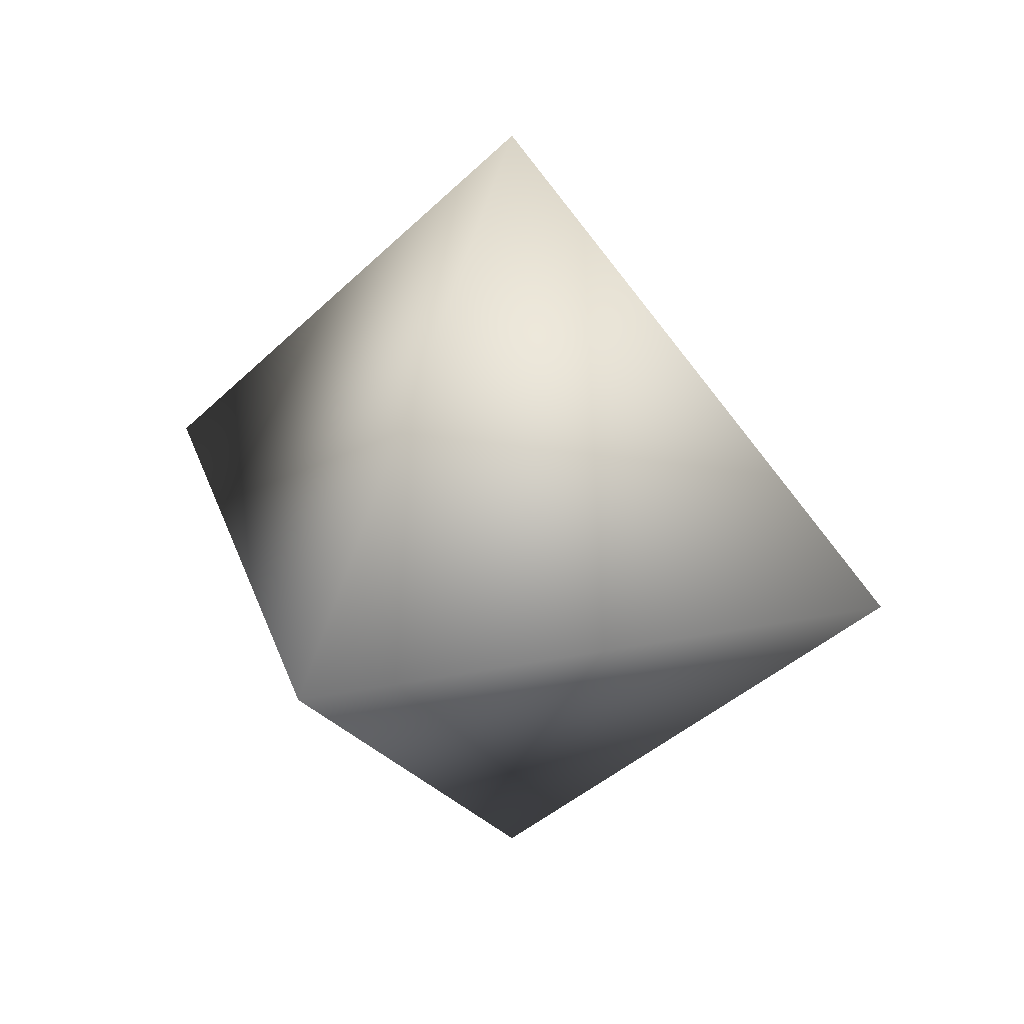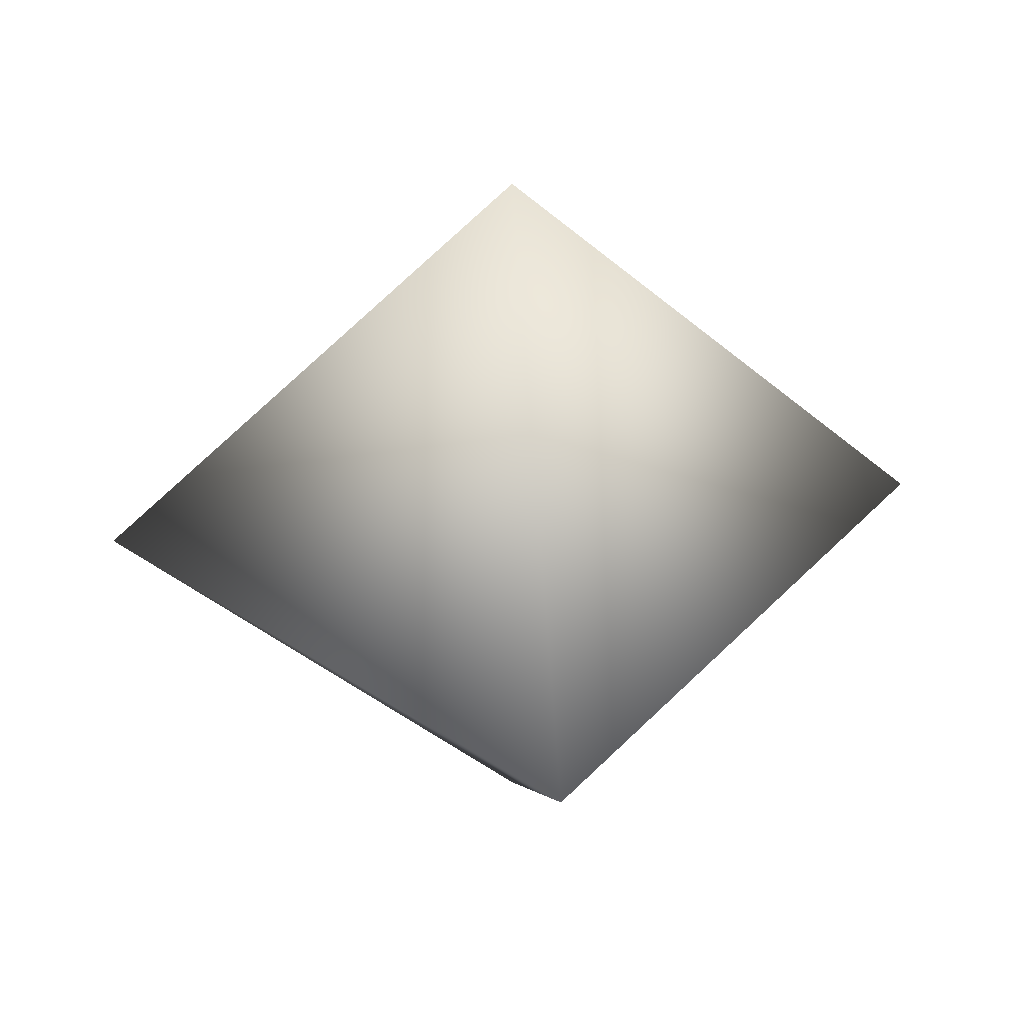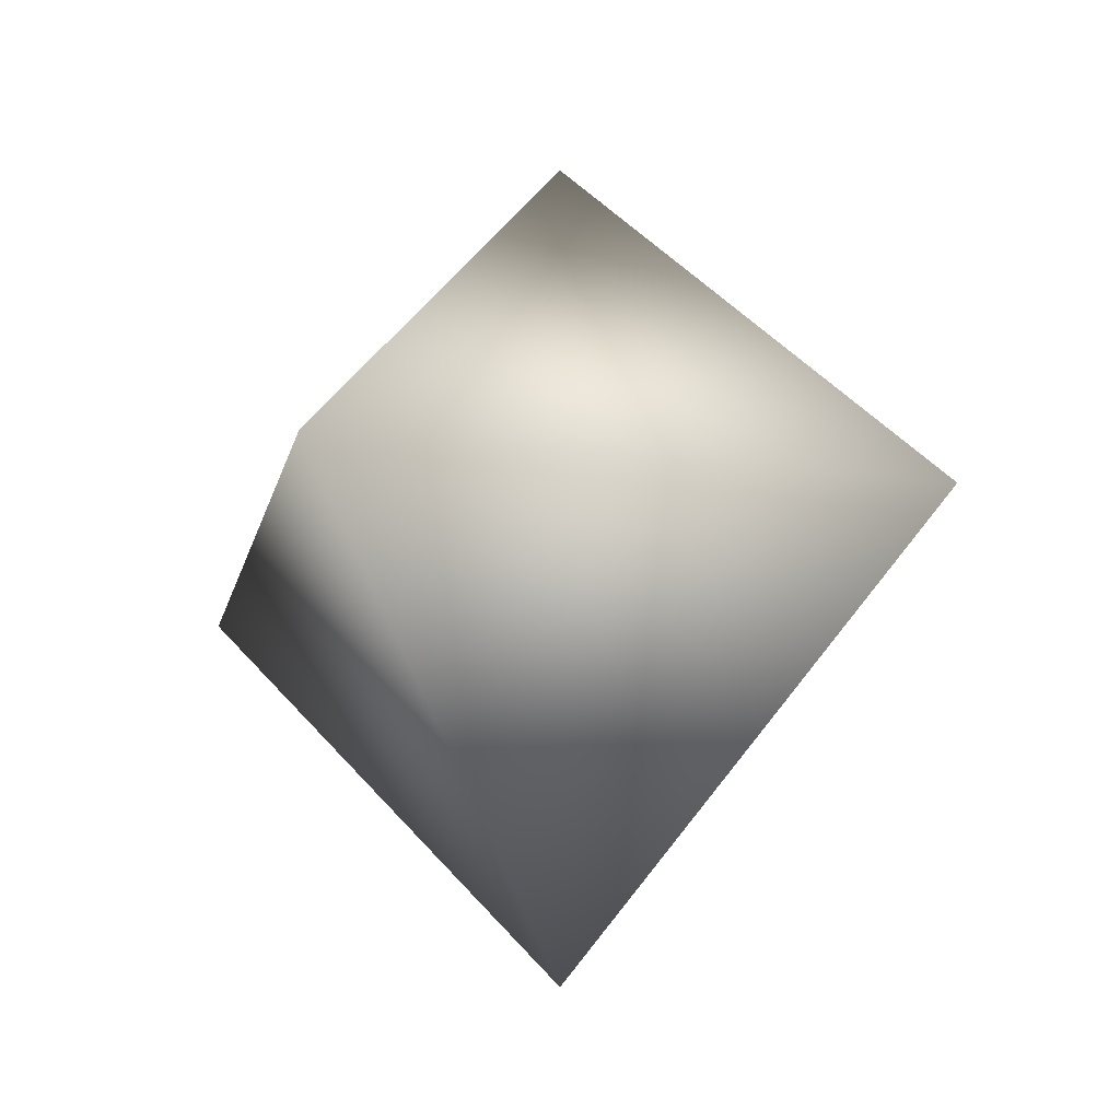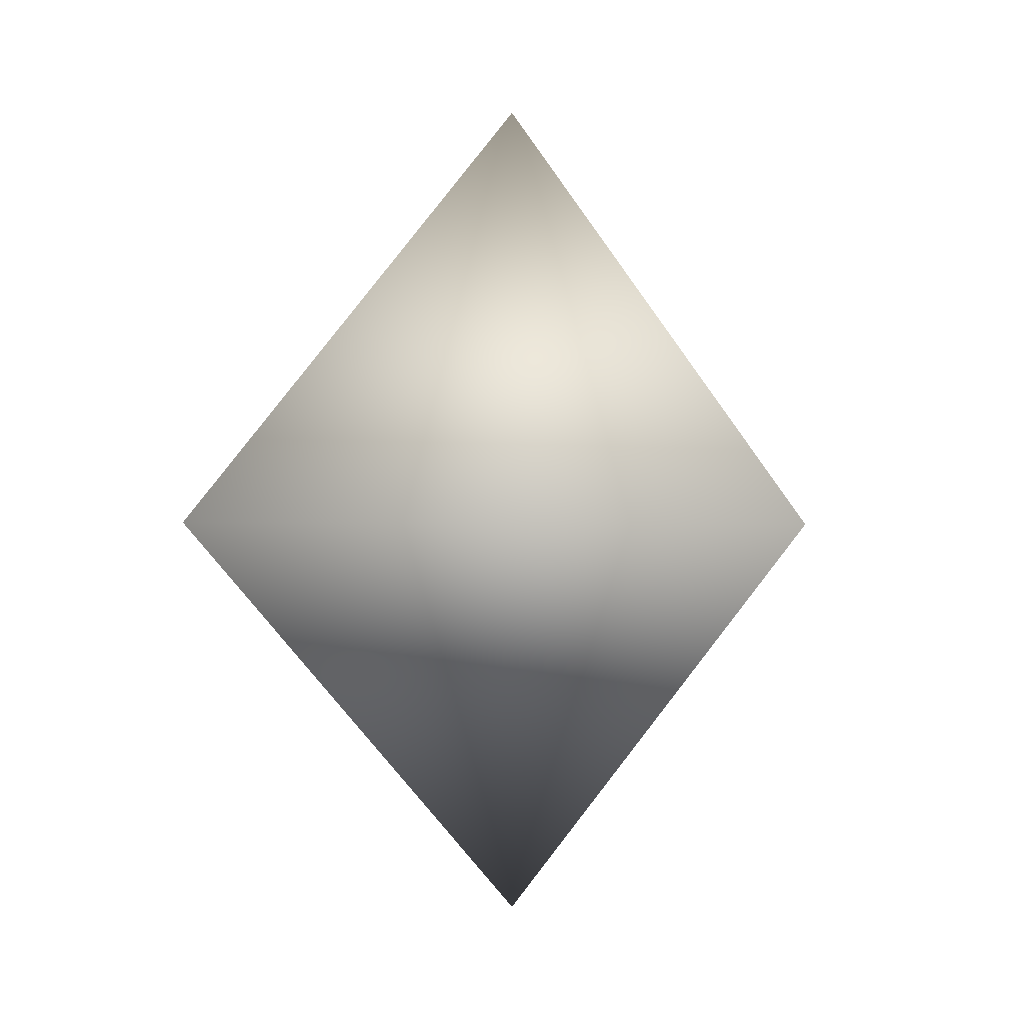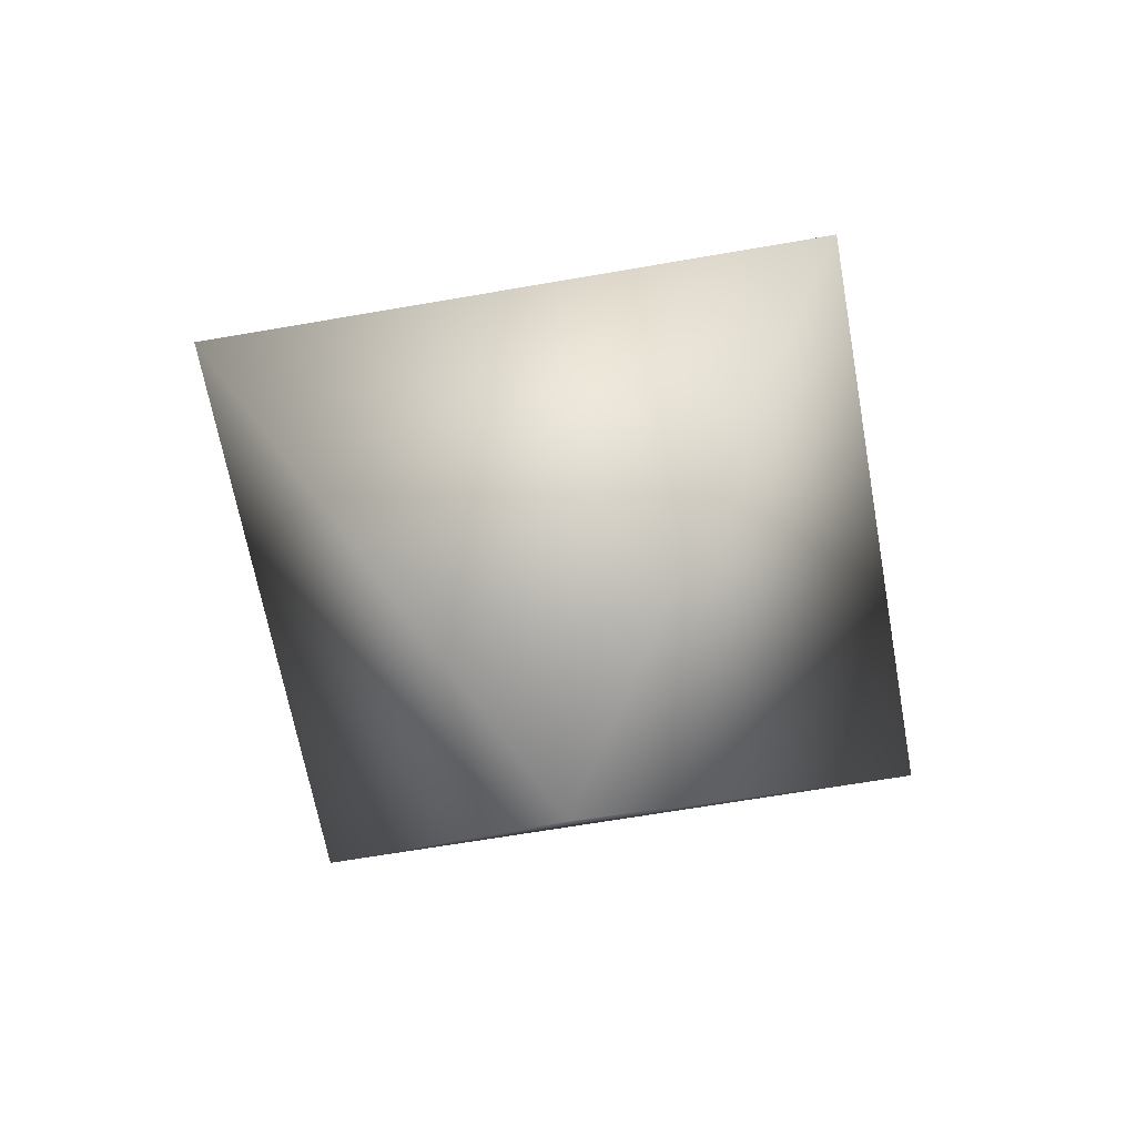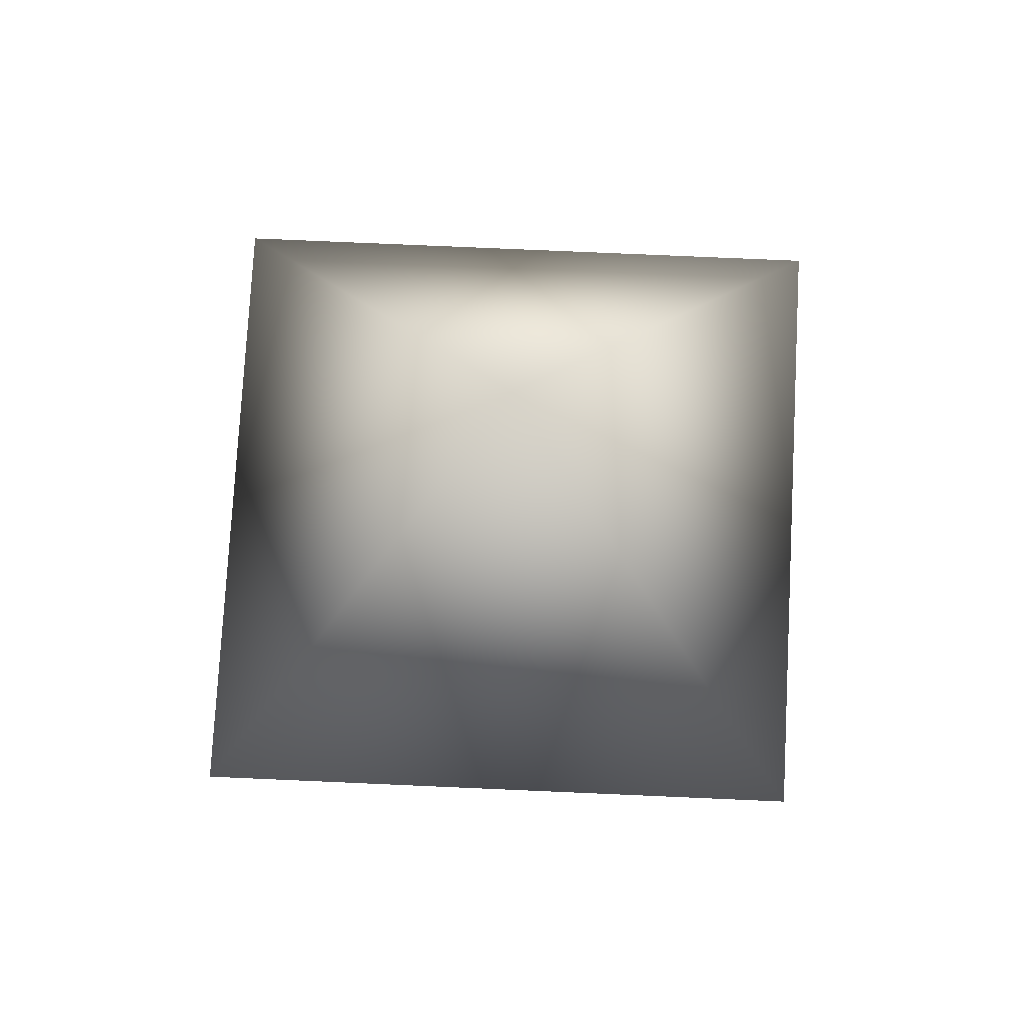
<metadata>
{"format":"obj","ext":"obj","renderer":"f3d","projection":"perspective","resolution":1024,"background":"white","views":[{"elev":28.4,"azim":-61.6,"up":"+Z"},{"elev":40.9,"azim":-96.3,"up":"+Y"},{"elev":-18.1,"azim":-148.0,"up":"+Y"},{"elev":2.1,"azim":49.1,"up":"+Z"},{"elev":-60.0,"azim":-124.9,"up":"+Z"},{"elev":75.0,"azim":-42.2,"up":"+Z"}]}
</metadata>
<code>
v 0 0 -0.866
v -0.866 0 -0
v -0 0 0.866
v 0.866 0 0
v 0 -0.8573 0
v 0 0.8573 0
f 2 1 5
f 3 2 5
f 4 3 5
f 1 4 5
f 1 2 6
f 2 3 6
f 3 4 6
f 4 1 6

</code>
